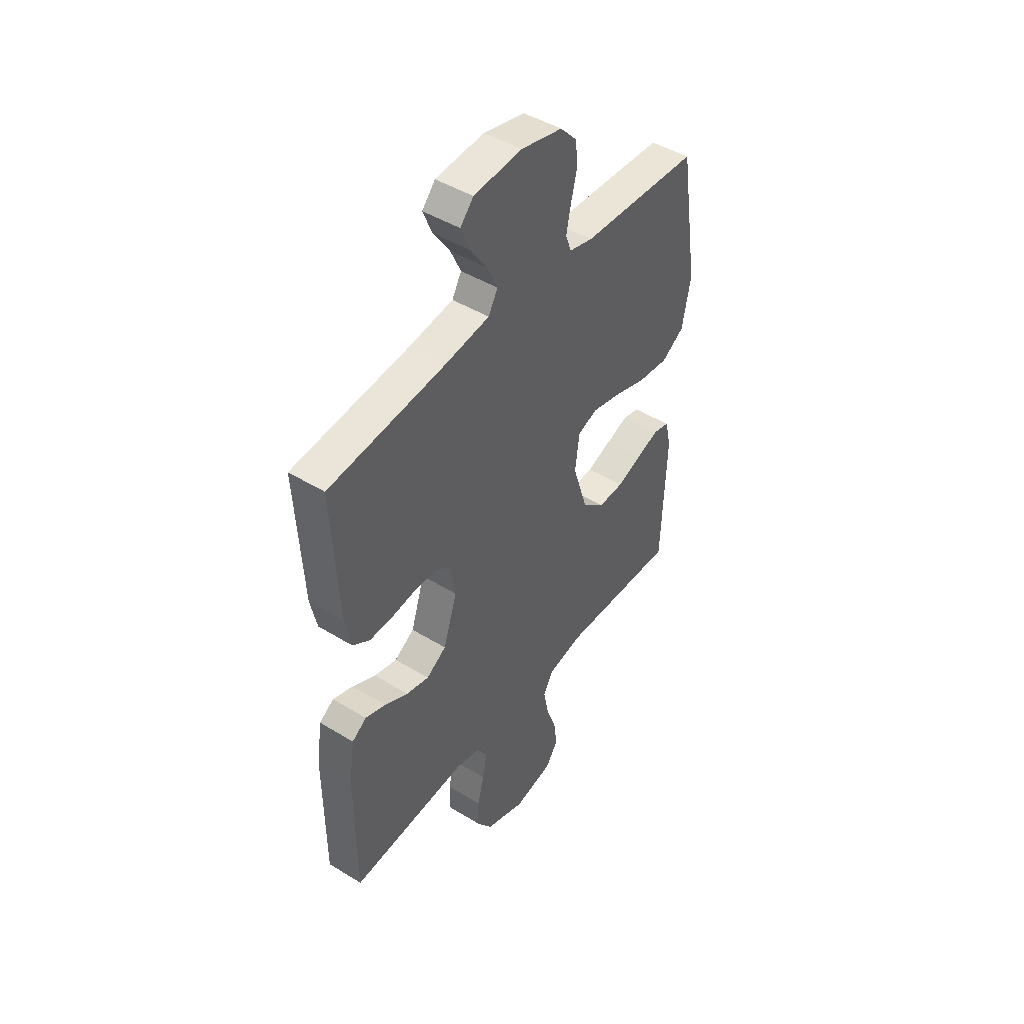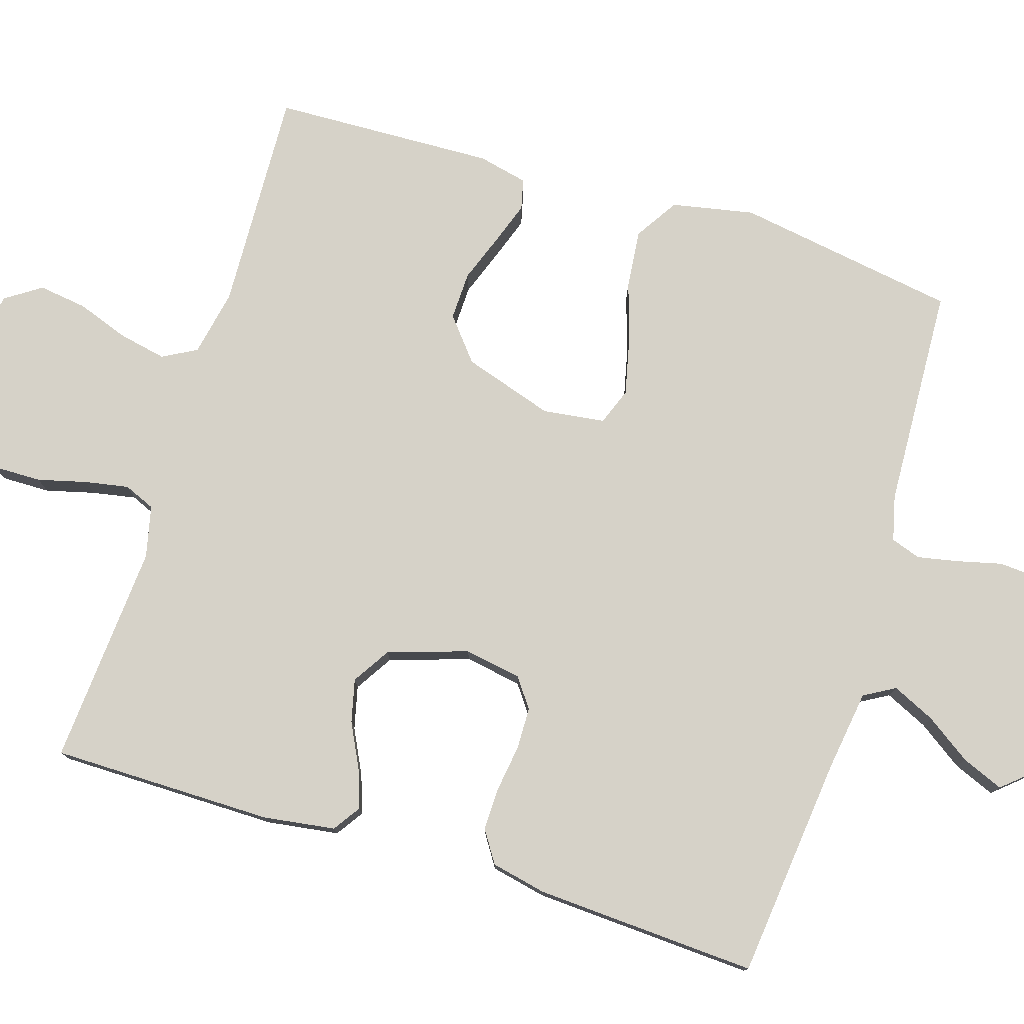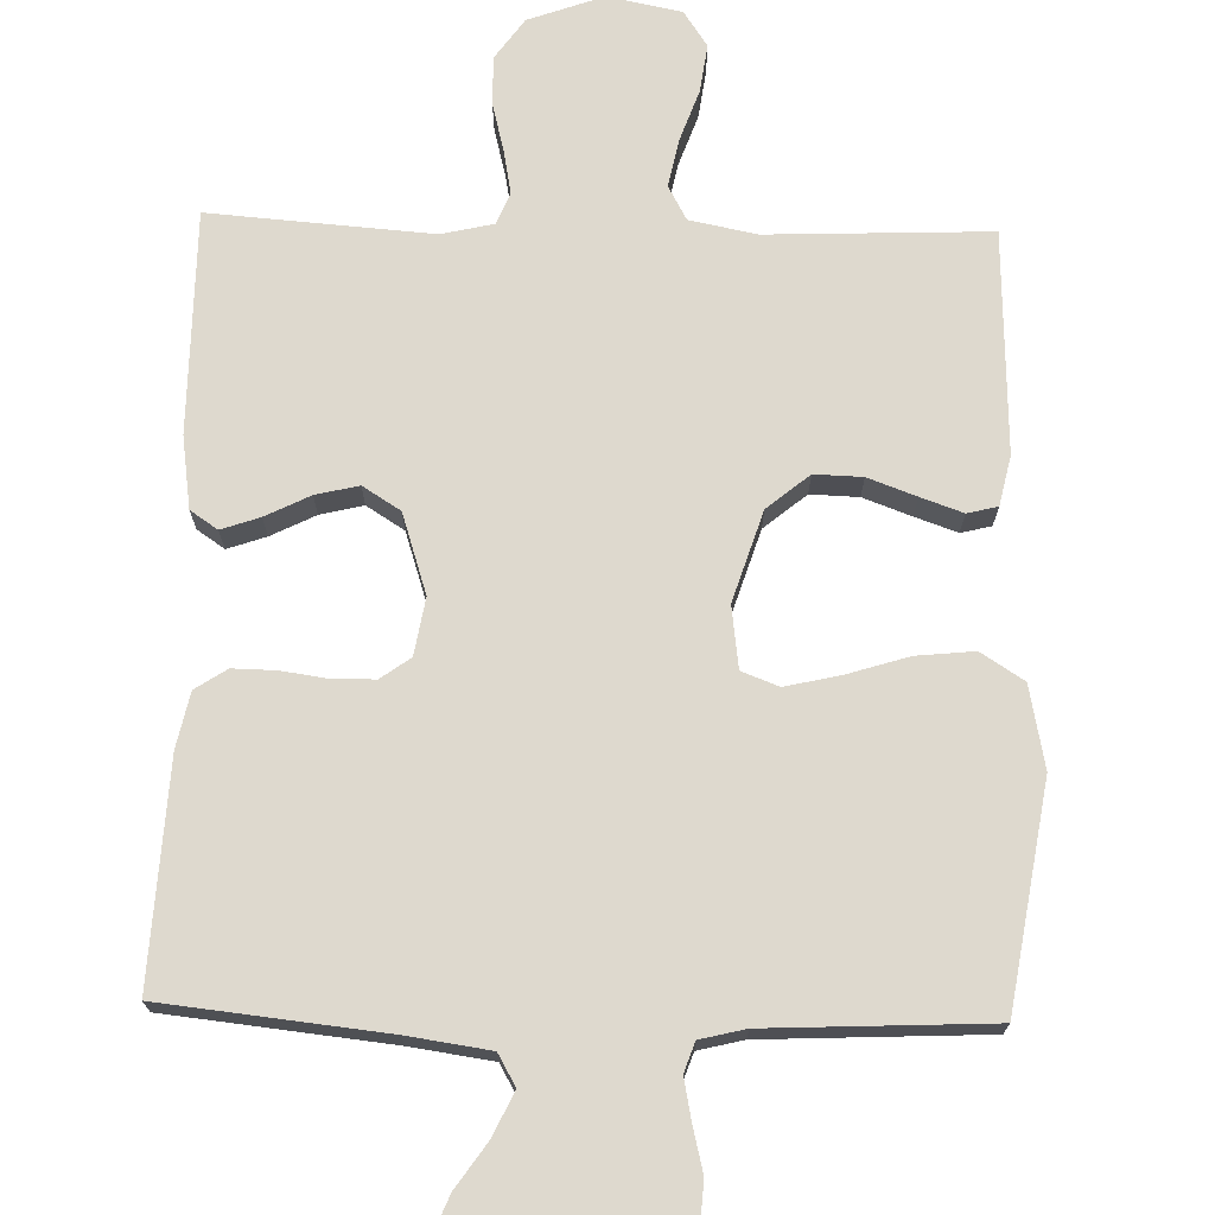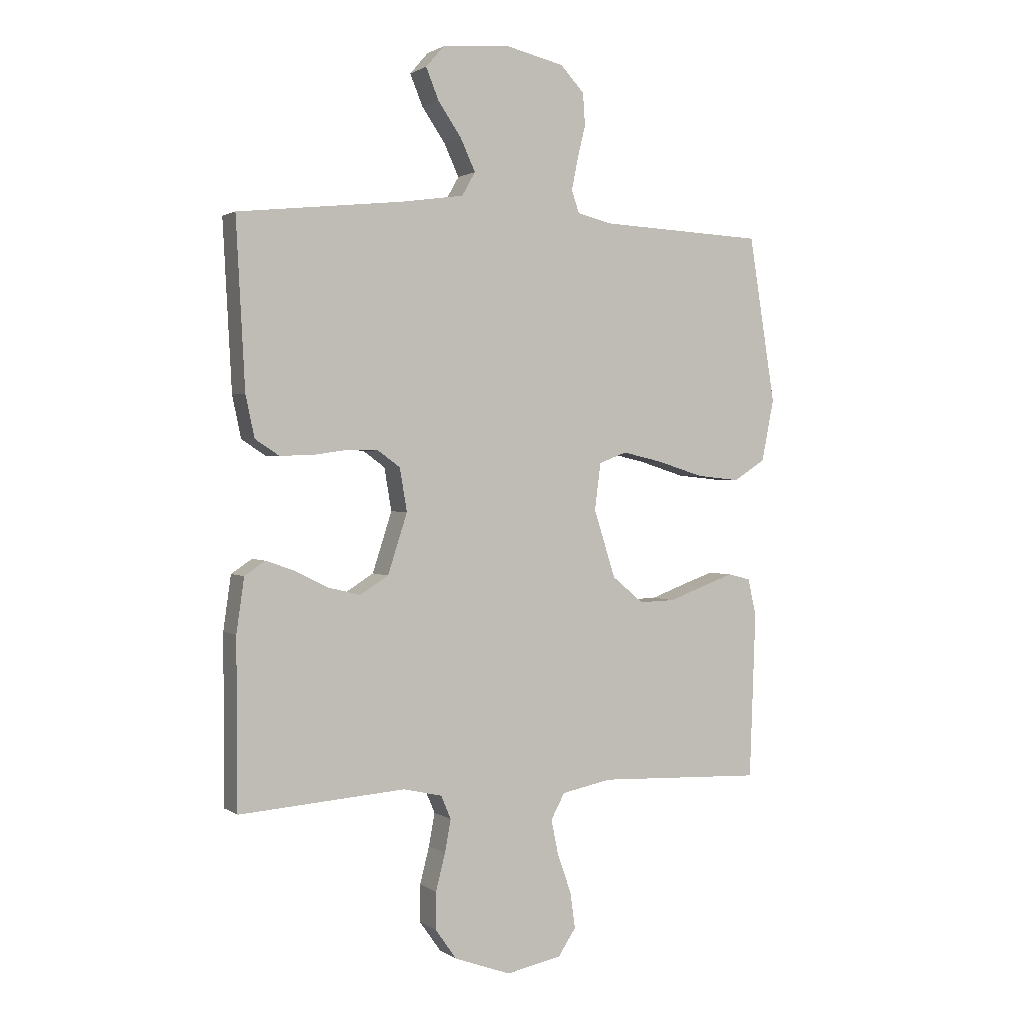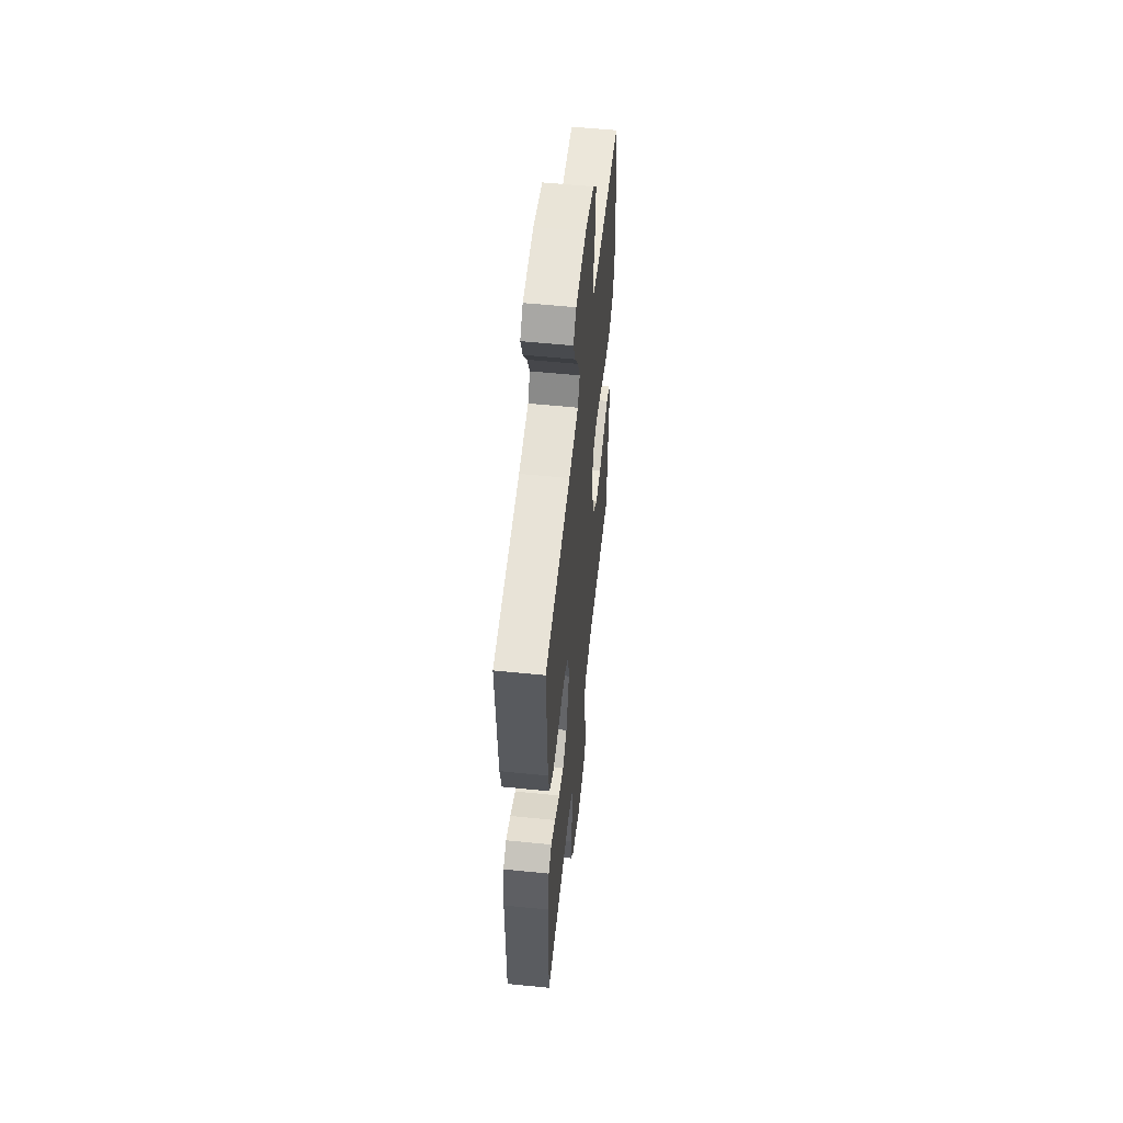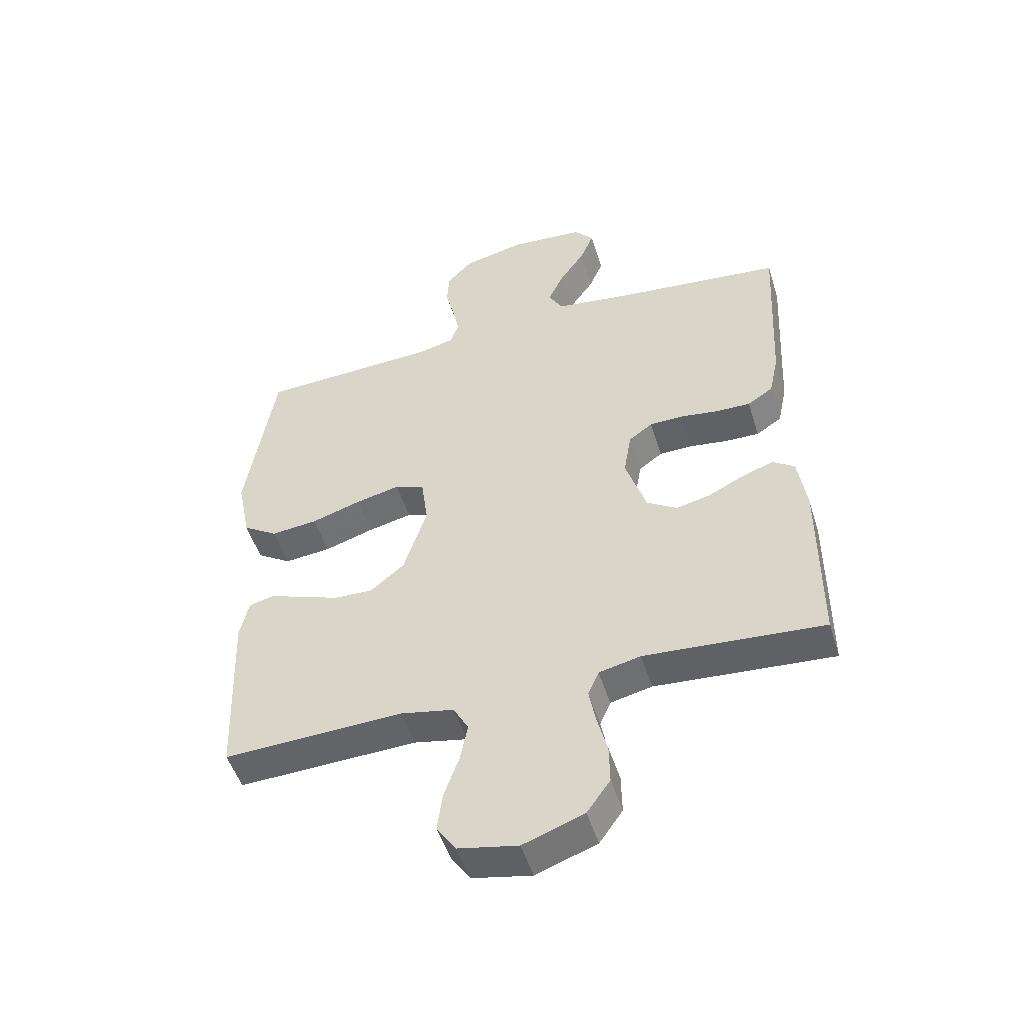
<metadata>
{"format":"obj","ext":"obj","renderer":"f3d","projection":"perspective","resolution":1024,"background":"white","views":[{"elev":45.8,"azim":-54.8,"up":"+Z"},{"elev":77.7,"azim":-72.7,"up":"+Y"},{"elev":71.6,"azim":1.5,"up":"+Y"},{"elev":1.5,"azim":-25.7,"up":"+Z"},{"elev":55.7,"azim":-83.9,"up":"+Z"},{"elev":-50.3,"azim":-162.9,"up":"+Z"}]}
</metadata>
<code>
v -0.5 0.07 -0.5
v -0.501 0.07 -0.2
v -0.487 0.07 -0.103
v -0.45 0.07 -0.078
v -0.398 0.07 -0.096
v -0.338 0.07 -0.126
v -0.28 0.07 -0.14
v -0.229 0.07 -0.108
v -0.194 0.07 0
v -0.207 0.07 0.077
v -0.247 0.07 0.106
v -0.304 0.07 0.107
v -0.367 0.07 0.098
v -0.425 0.07 0.097
v -0.468 0.07 0.125
v -0.484 0.07 0.2
v -0.5 0.07 0.5
v -0.2 0.07 0.532
v -0.089 0.07 0.548
v -0.065 0.07 0.59
v -0.092 0.07 0.648
v -0.134 0.07 0.709
v -0.157 0.07 0.765
v -0.124 0.07 0.803
v 0 0.07 0.813
v 0.104 0.07 0.789
v 0.147 0.07 0.743
v 0.151 0.07 0.685
v 0.136 0.07 0.624
v 0.125 0.07 0.569
v 0.139 0.07 0.529
v 0.2 0.07 0.514
v 0.5 0.07 0.5
v 0.548 0.07 0.2
v 0.526 0.07 0.089
v 0.468 0.07 0.052
v 0.39 0.07 0.06
v 0.307 0.07 0.086
v 0.233 0.07 0.103
v 0.183 0.07 0.084
v 0.172 0.07 0
v 0.211 0.07 -0.122
v 0.268 0.07 -0.169
v 0.333 0.07 -0.167
v 0.398 0.07 -0.143
v 0.455 0.07 -0.123
v 0.496 0.07 -0.133
v 0.511 0.07 -0.2
v 0.5 0.07 -0.5
v 0.2 0.07 -0.488
v 0.11 0.07 -0.506
v 0.085 0.07 -0.552
v 0.098 0.07 -0.616
v 0.123 0.07 -0.686
v 0.132 0.07 -0.751
v 0.1 0.07 -0.799
v 0 0.07 -0.819
v -0.102 0.07 -0.782
v -0.141 0.07 -0.727
v -0.14 0.07 -0.661
v -0.123 0.07 -0.595
v -0.112 0.07 -0.536
v -0.13 0.07 -0.494
v -0.2 0.07 -0.478
v -0.5 0 -0.5
v -0.501 0 -0.2
v -0.487 0 -0.103
v -0.45 0 -0.078
v -0.398 0 -0.096
v -0.338 0 -0.126
v -0.28 0 -0.14
v -0.229 0 -0.108
v -0.194 0 0
v -0.207 0 0.077
v -0.247 0 0.106
v -0.304 0 0.107
v -0.367 0 0.098
v -0.425 0 0.097
v -0.468 0 0.125
v -0.484 0 0.2
v -0.5 0 0.5
v -0.2 0 0.532
v -0.089 0 0.548
v -0.065 0 0.59
v -0.092 0 0.648
v -0.134 0 0.709
v -0.157 0 0.765
v -0.124 0 0.803
v 0 0 0.813
v 0.104 0 0.789
v 0.147 0 0.743
v 0.151 0 0.685
v 0.136 0 0.624
v 0.125 0 0.569
v 0.139 0 0.529
v 0.2 0 0.514
v 0.5 0 0.5
v 0.548 0 0.2
v 0.526 0 0.089
v 0.468 0 0.052
v 0.39 0 0.06
v 0.307 0 0.086
v 0.233 0 0.103
v 0.183 0 0.084
v 0.172 0 0
v 0.211 0 -0.122
v 0.268 0 -0.169
v 0.333 0 -0.167
v 0.398 0 -0.143
v 0.455 0 -0.123
v 0.496 0 -0.133
v 0.511 0 -0.2
v 0.5 0 -0.5
v 0.2 0 -0.488
v 0.11 0 -0.506
v 0.085 0 -0.552
v 0.098 0 -0.616
v 0.123 0 -0.686
v 0.132 0 -0.751
v 0.1 0 -0.799
v 0 0 -0.819
v -0.102 0 -0.782
v -0.141 0 -0.727
v -0.14 0 -0.661
v -0.123 0 -0.595
v -0.112 0 -0.536
v -0.13 0 -0.494
v -0.2 0 -0.478
f 58 59 60 61
f 58 61 62
f 57 58 62
f 56 57 62
f 53 54 55 56
f 52 53 56 62
f 51 52 62 63
f 47 48 49 50
f 44 45 46 47
f 44 47 50 51
f 35 36 37 38
f 35 38 39
f 32 33 34 35
f 31 32 35 39
f 30 31 39 40
f 26 27 28 29
f 26 29 30
f 25 26 30
f 21 22 23 24
f 20 21 24 25
f 15 16 17 18
f 15 18 19
f 12 13 14 15
f 11 12 15 19
f 10 11 19 20
f 3 4 5 6
f 3 6 7
f 64 1 2 3
f 64 3 7
f 63 64 7 8
f 43 44 51 63
f 42 43 63 8
f 41 42 8 9
f 25 30 40 41
f 20 25 41
f 9 10 20 41
f 125 124 123 122
f 126 125 122
f 126 122 121
f 126 121 120
f 120 119 118 117
f 126 120 117 116
f 127 126 116 115
f 114 113 112 111
f 111 110 109 108
f 115 114 111 108
f 102 101 100 99
f 103 102 99
f 99 98 97 96
f 103 99 96 95
f 104 103 95 94
f 93 92 91 90
f 94 93 90
f 94 90 89
f 88 87 86 85
f 89 88 85 84
f 82 81 80 79
f 83 82 79
f 79 78 77 76
f 83 79 76 75
f 84 83 75 74
f 70 69 68 67
f 71 70 67
f 67 66 65 128
f 71 67 128
f 72 71 128 127
f 127 115 108 107
f 72 127 107 106
f 73 72 106 105
f 105 104 94 89
f 105 89 84
f 105 84 74 73
f 1 65 66 2
f 2 66 67 3
f 3 67 68 4
f 4 68 69 5
f 5 69 70 6
f 6 70 71 7
f 7 71 72 8
f 8 72 73 9
f 9 73 74 10
f 10 74 75 11
f 11 75 76 12
f 12 76 77 13
f 13 77 78 14
f 14 78 79 15
f 15 79 80 16
f 16 80 81 17
f 17 81 82 18
f 18 82 83 19
f 19 83 84 20
f 20 84 85 21
f 21 85 86 22
f 22 86 87 23
f 23 87 88 24
f 24 88 89 25
f 25 89 90 26
f 26 90 91 27
f 27 91 92 28
f 28 92 93 29
f 29 93 94 30
f 30 94 95 31
f 31 95 96 32
f 32 96 97 33
f 33 97 98 34
f 34 98 99 35
f 35 99 100 36
f 36 100 101 37
f 37 101 102 38
f 38 102 103 39
f 39 103 104 40
f 40 104 105 41
f 41 105 106 42
f 42 106 107 43
f 43 107 108 44
f 44 108 109 45
f 45 109 110 46
f 46 110 111 47
f 47 111 112 48
f 48 112 113 49
f 49 113 114 50
f 50 114 115 51
f 51 115 116 52
f 52 116 117 53
f 53 117 118 54
f 54 118 119 55
f 55 119 120 56
f 56 120 121 57
f 57 121 122 58
f 58 122 123 59
f 59 123 124 60
f 60 124 125 61
f 61 125 126 62
f 62 126 127 63
f 63 127 128 64
f 64 128 65 1

</code>
